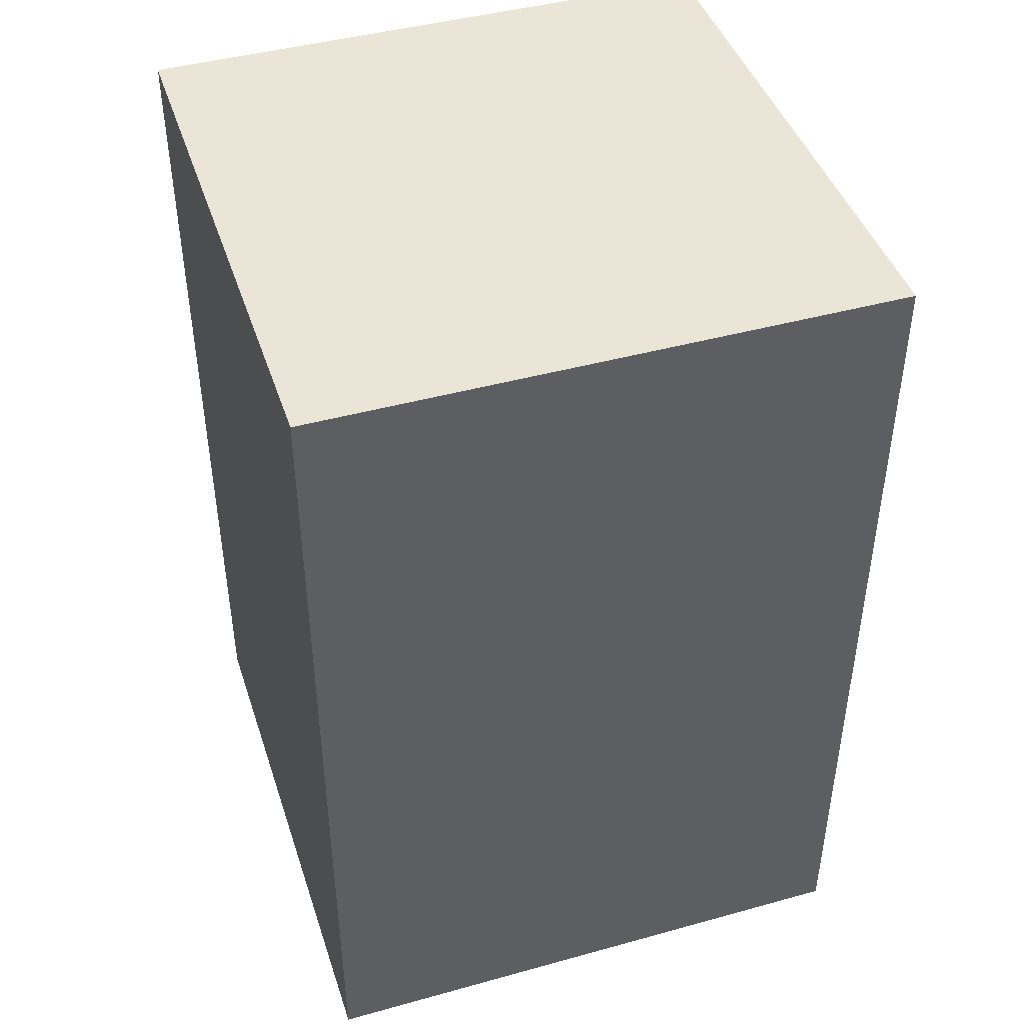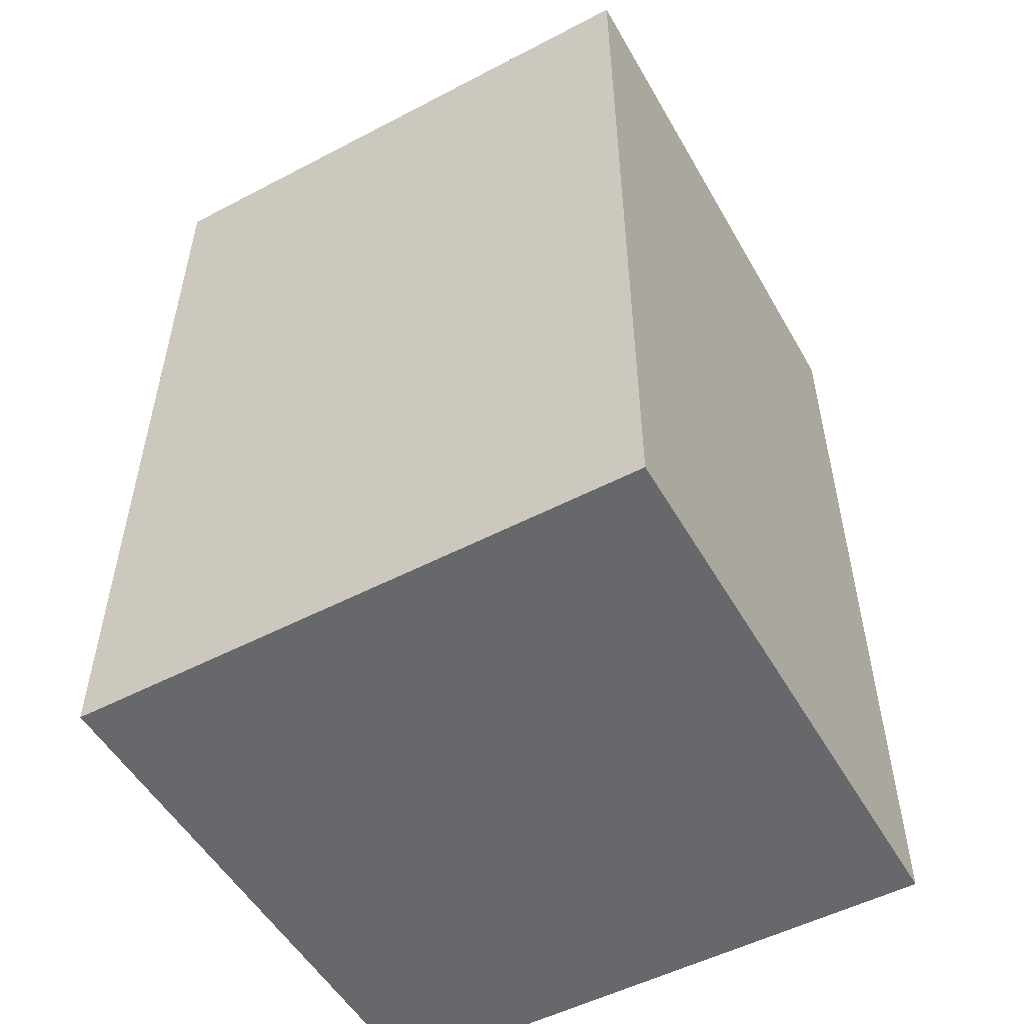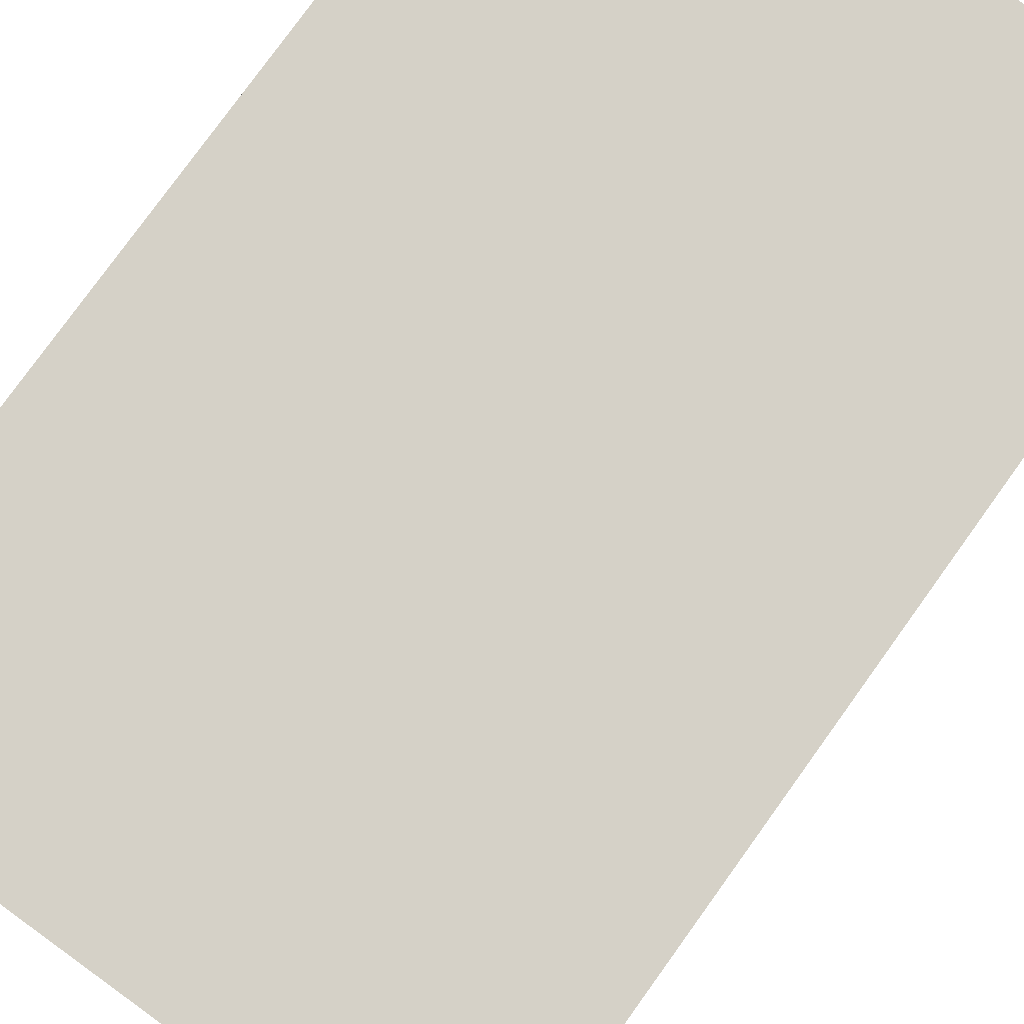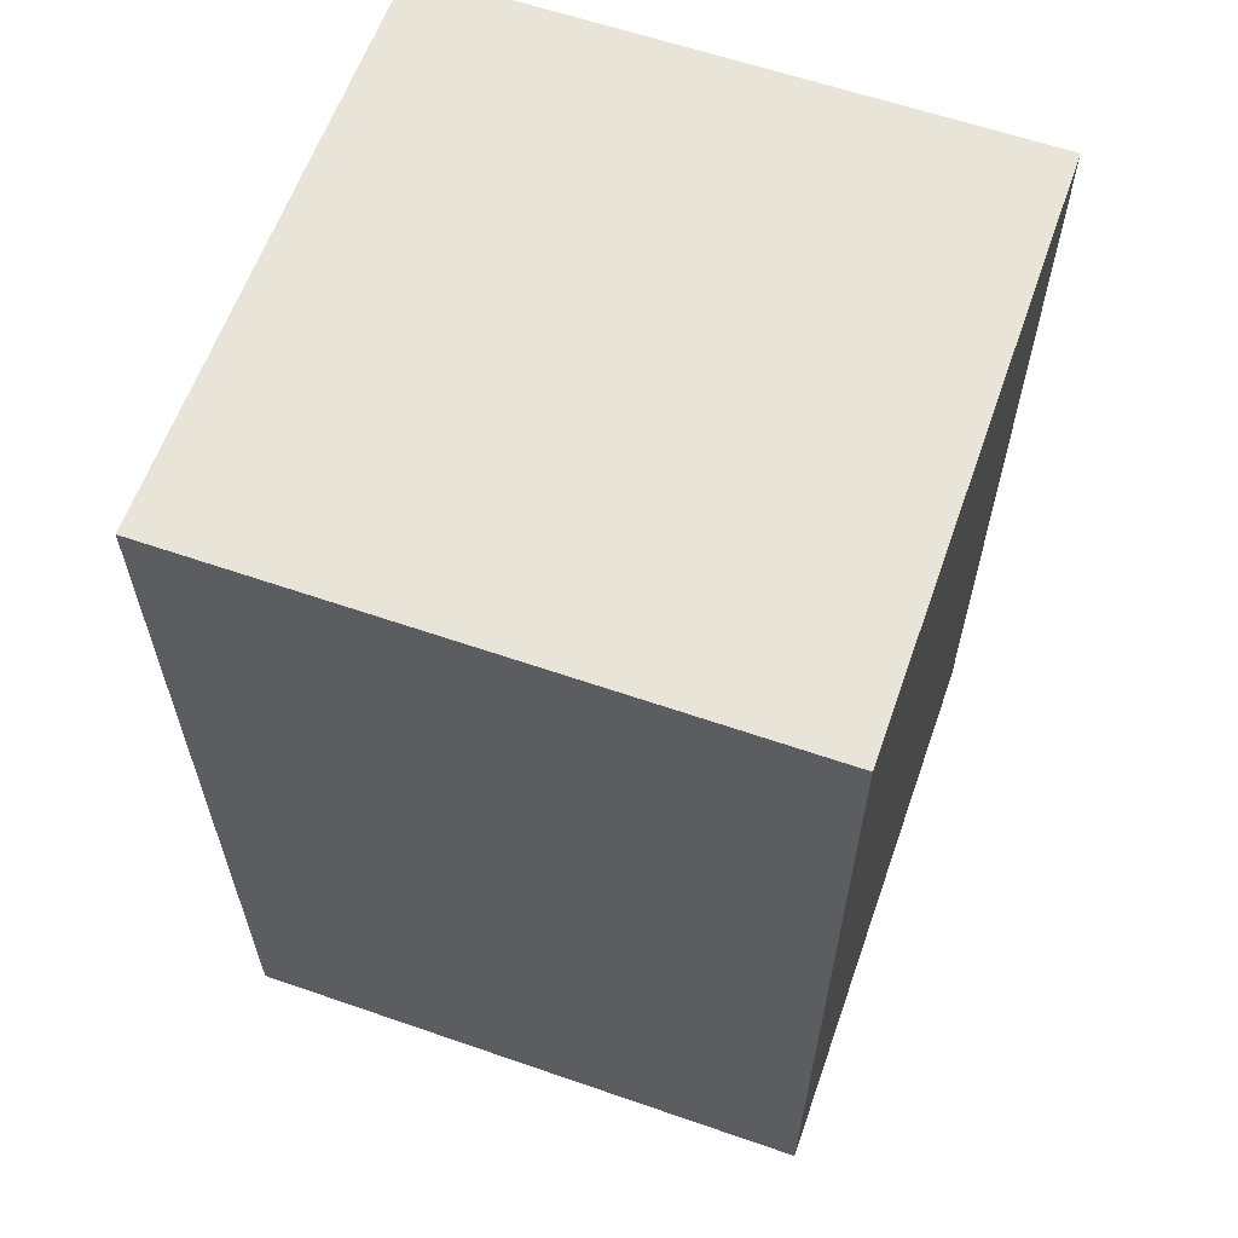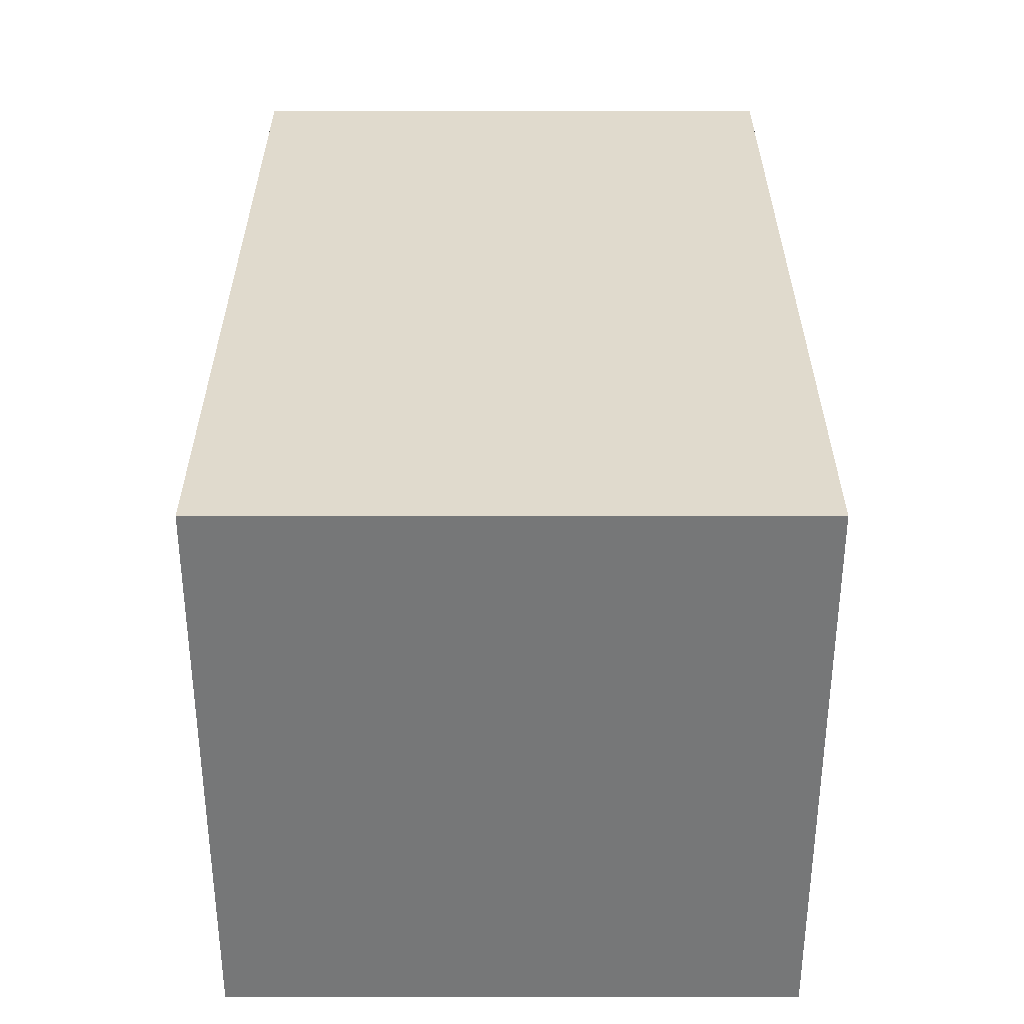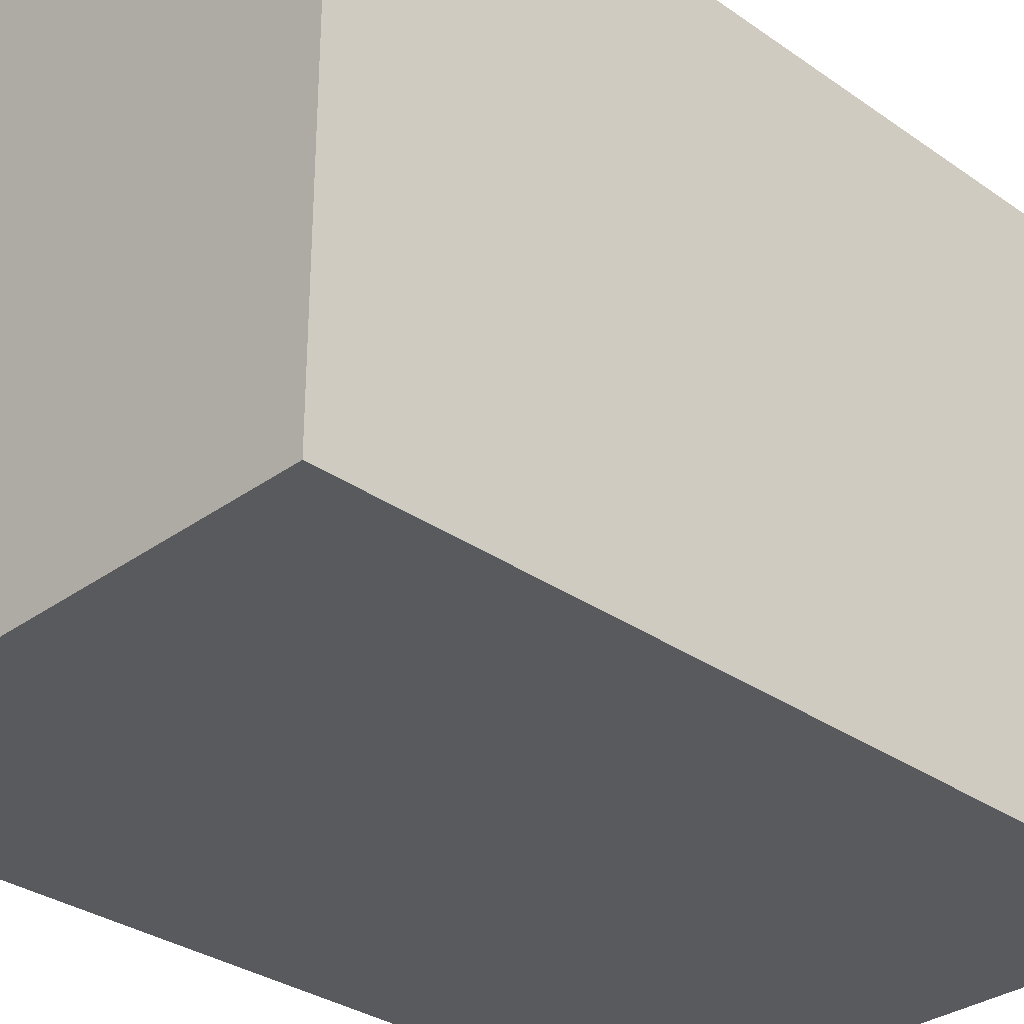
<metadata>
{"format":"obj","ext":"obj","renderer":"f3d","projection":"perspective","resolution":1024,"background":"white","views":[{"elev":44.1,"azim":72.1,"up":"+Y"},{"elev":-52.5,"azim":119.3,"up":"+Y"},{"elev":79.2,"azim":35.8,"up":"+Z"},{"elev":61.3,"azim":-160.6,"up":"+Y"},{"elev":-57.0,"azim":-0.0,"up":"+Y"},{"elev":-31.8,"azim":-134.5,"up":"+Z"}]}
</metadata>
<code>
g crush_items_barrel1
v -0.004295 2.4e-05 -0.004233
v 0.004318 2.4e-05 -0.004233
v 0.004318 0.01348 -0.004233
v -0.004295 0.01348 -0.004233
v 0.004318 0.01348 0.00438
v 0.004318 2.4e-05 0.00438
v -0.004295 0.01348 0.00438
v -0.004295 2.4e-05 0.00438
v -0.004295 2.4e-05 0.00438
v -0.004295 0.01348 -0.004233
v -0.004295 0.01348 0.00438
v -0.004295 2.4e-05 -0.004233
v 0.004318 2.4e-05 0.00438
v 0.004318 0.01348 0.00438
v 0.004318 2.4e-05 -0.004233
v 0.004318 0.01348 -0.004233
v 0.004318 0.01348 0.00438
v -0.004295 0.01348 0.00438
v -0.004295 0.01348 -0.004233
v 0.004318 0.01348 -0.004233
v 0.004318 2.4e-05 0.00438
v 0.004318 2.4e-05 -0.004233
v -0.004295 2.4e-05 0.00438
v -0.004295 2.4e-05 -0.004233
g crush_items_barrel1_0
f -22 -23 -24
f -24 -21 -22
f -18 -19 -20
f -17 -19 -18
f -14 -15 -16
f -15 -13 -16
f -10 -11 -12
f -10 -9 -11
f -6 -7 -8
f -8 -5 -6
f -2 -3 -4
f -1 -3 -2

</code>
